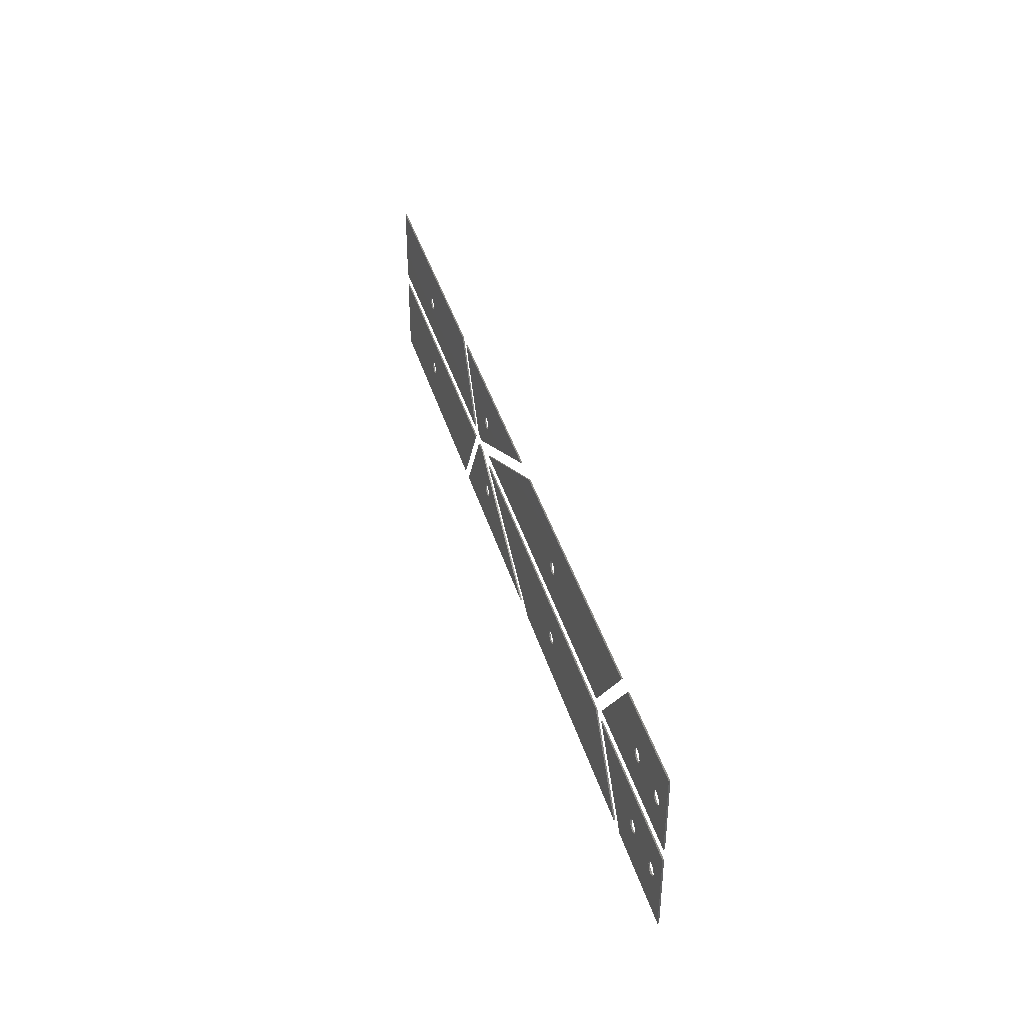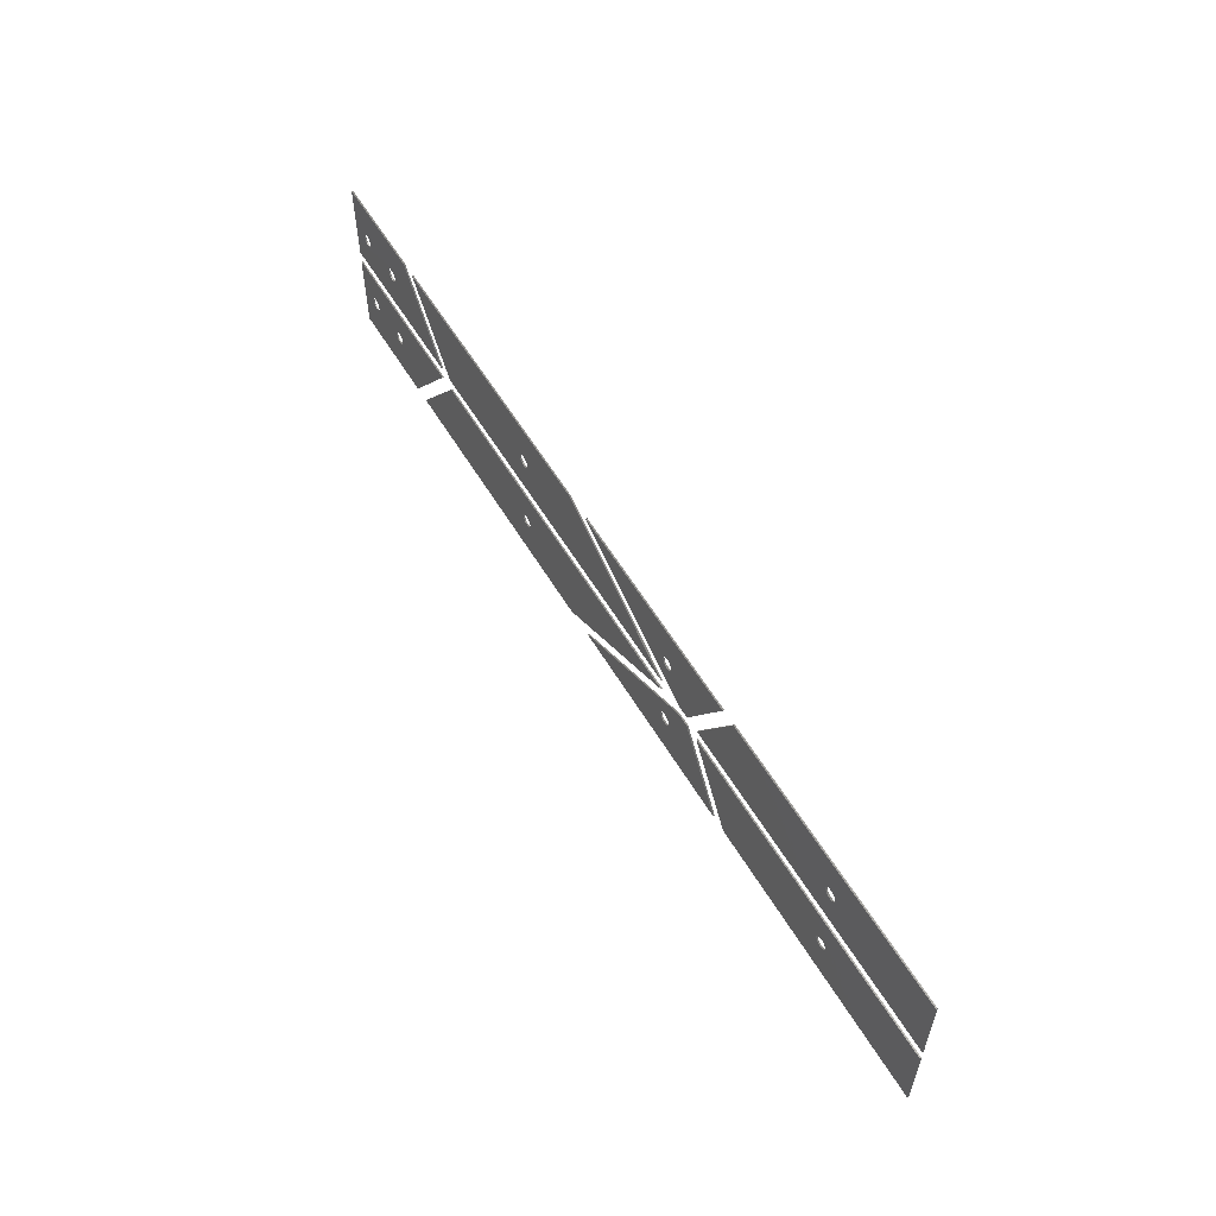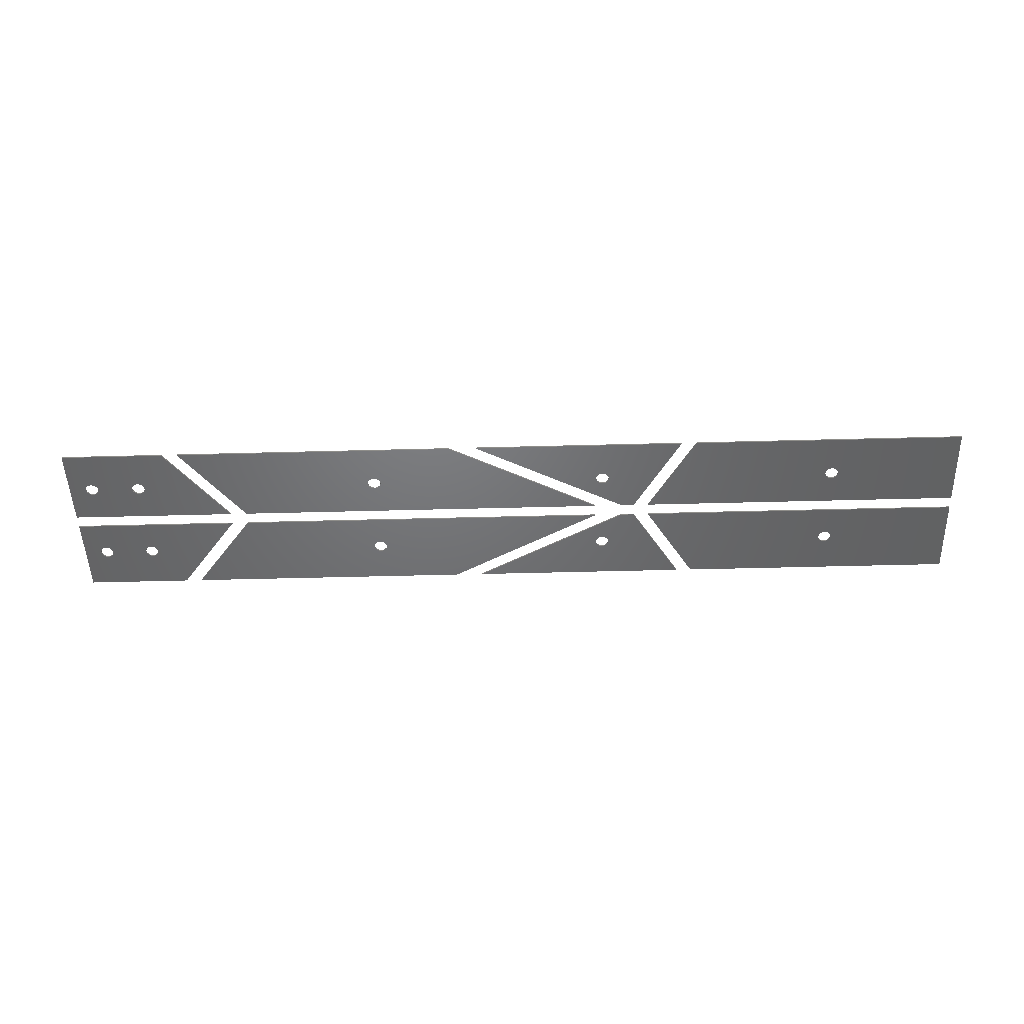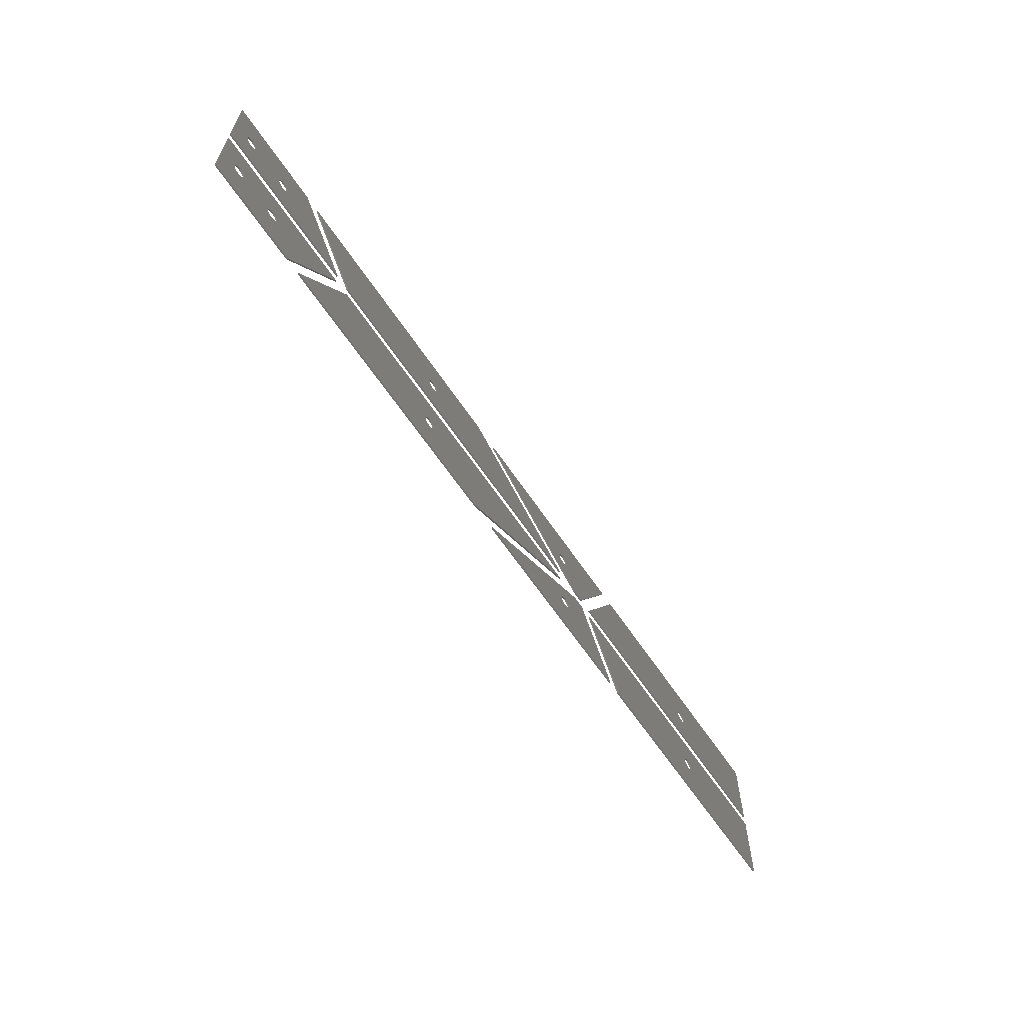
<metadata>
{"format":"stl","ext":"stl","renderer":"f3d","projection":"perspective","resolution":1024,"background":"white","views":[{"elev":38.8,"azim":-105.5,"up":"+Y"},{"elev":56.7,"azim":59.6,"up":"+Y"},{"elev":-49.4,"azim":1.7,"up":"+Z"},{"elev":-62.4,"azim":-56.3,"up":"+Y"}]}
</metadata>
<code>
# stl→obj: 304 verts, 616 faces
v -0.0003378 20.82 0
v 42.15 20.82 0
v 19.35 12.72 0
v 26.38 0.001 0
v 20.2 11.25 0
v -0.01692 0.001 0
v 17.03 10.4 0
v 4.528 12.1 0
v 19.97 12.1 0
v 19.97 10.4 0
v 18.5 12.95 0
v 6 12.95 0
v 7.472 10.4 0
v 7.7 11.25 0
v 7.472 12.1 0
v 6.85 12.72 0
v 17.65 12.72 0
v 17.03 12.1 0
v 6.85 9.778 0
v 16.8 11.25 0
v 17.65 9.778 0
v 18.5 9.55 0
v 19.35 9.778 0
v 5.15 12.72 0
v 4.3 11.25 0
v 4.528 10.4 0
v 5.15 9.778 0
v 6 9.55 0
v -0.0003378 20.82 0.36
v 42.15 20.82 0.36
v 26.38 0.001 0.36
v -0.01692 0.001 0.36
v 19.35 12.72 0.36
v 20.2 11.25 0.36
v 17.03 10.4 0.36
v 4.528 12.1 0.36
v 19.97 12.1 0.36
v 19.97 10.4 0.36
v 18.5 12.95 0.36
v 6 12.95 0.36
v 7.7 11.25 0.36
v 7.472 10.4 0.36
v 7.472 12.1 0.36
v 6.85 12.72 0.36
v 17.65 12.72 0.36
v 17.03 12.1 0.36
v 6.85 9.778 0.36
v 16.8 11.25 0.36
v 17.65 9.778 0.36
v 18.5 9.55 0.36
v 19.35 9.778 0.36
v 5.15 12.72 0.36
v 4.3 11.25 0.36
v 4.528 10.4 0.36
v 5.15 9.778 0.36
v 6 9.55 0.36
v 42.15 24.18 0
v -0.0003378 24.18 0
v 17.65 32.28 0
v -0.01692 45 0
v 4.528 34.6 0
v 26.38 45 0
v 19.35 35.22 0
v 20.2 33.75 0
v 19.97 32.9 0
v 19.97 34.6 0
v 18.5 35.45 0
v 6 35.45 0
v 7.472 32.9 0
v 7.7 33.75 0
v 7.472 34.6 0
v 6.85 35.22 0
v 17.65 35.22 0
v 17.03 34.6 0
v 6.85 32.28 0
v 16.8 33.75 0
v 17.03 32.9 0
v 18.5 32.05 0
v 19.35 32.28 0
v 5.15 35.22 0
v 4.3 33.75 0
v 4.528 32.9 0
v 5.15 32.28 0
v 6 32.05 0
v 42.15 24.18 0.36
v -0.0003378 24.18 0.36
v -0.01692 45 0.36
v 26.38 45 0.36
v 17.65 32.28 0.36
v 4.528 34.6 0.36
v 19.35 35.22 0.36
v 20.2 33.75 0.36
v 19.97 32.9 0.36
v 19.97 34.6 0.36
v 18.5 35.45 0.36
v 6 35.45 0.36
v 7.7 33.75 0.36
v 7.472 32.9 0.36
v 7.472 34.6 0.36
v 6.85 35.22 0.36
v 17.65 35.22 0.36
v 17.03 34.6 0.36
v 6.85 32.28 0.36
v 16.8 33.75 0.36
v 17.03 32.9 0.36
v 18.5 32.05 0.36
v 19.35 32.28 0.36
v 5.15 35.22 0.36
v 4.3 33.75 0.36
v 4.528 32.9 0.36
v 5.15 32.28 0.36
v 6 32.05 0.36
v 46.37 20.82 0
v 141.3 20.82 0
v 82.01 12.95 0
v 102.5 0.001 0
v 83.71 11.25 0
v 30.59 0.001 0
v 81.16 9.778 0
v 83.48 12.1 0
v 83.48 10.4 0
v 82.86 12.72 0
v 81.16 12.72 0
v 80.54 12.1 0
v 80.31 11.25 0
v 80.54 10.4 0
v 82.01 9.55 0
v 82.86 9.778 0
v 46.37 20.82 0.36
v 141.3 20.82 0.36
v 102.5 0.001 0.36
v 30.59 0.001 0.36
v 82.01 12.95 0.36
v 83.71 11.25 0.36
v 81.16 9.778 0.36
v 83.48 12.1 0.36
v 83.48 10.4 0.36
v 82.86 12.72 0.36
v 81.16 12.72 0.36
v 80.54 12.1 0.36
v 80.31 11.25 0.36
v 80.54 10.4 0.36
v 82.01 9.55 0.36
v 82.86 9.778 0.36
v 141.3 24.18 0
v 46.37 24.18 0
v 82.01 32.05 0
v 30.59 45 0
v 81.16 35.22 0
v 102.5 45 0
v 82.01 35.45 0
v 83.71 33.75 0
v 83.48 32.9 0
v 83.48 34.6 0
v 82.86 35.22 0
v 80.54 34.6 0
v 80.31 33.75 0
v 80.54 32.9 0
v 81.16 32.28 0
v 82.86 32.28 0
v 141.3 24.18 0.36
v 46.37 24.18 0.36
v 30.59 45 0.36
v 102.5 45 0.36
v 82.01 32.05 0.36
v 81.16 35.22 0.36
v 82.01 35.45 0.36
v 83.71 33.75 0.36
v 83.48 32.9 0.36
v 83.48 34.6 0.36
v 82.86 35.22 0.36
v 80.54 34.6 0.36
v 80.31 33.75 0.36
v 80.54 32.9 0.36
v 81.16 32.28 0.36
v 82.86 32.28 0.36
v 148.4 20.82 0
v 151.6 20.82 0
v 144.8 11.25 0
v 164 0.001 0
v 109.6 0.001 0
v 142.3 9.778 0
v 142.3 12.72 0
v 144.6 12.1 0
v 144.6 10.4 0
v 144 12.72 0
v 143.1 12.95 0
v 141.7 12.1 0
v 141.4 11.25 0
v 141.7 10.4 0
v 143.1 9.55 0
v 144 9.778 0
v 148.4 20.82 0.36
v 151.6 20.82 0.36
v 164 0.001 0.36
v 109.6 0.001 0.36
v 144.8 11.25 0.36
v 142.3 9.778 0.36
v 142.3 12.72 0.36
v 144.6 12.1 0.36
v 144.6 10.4 0.36
v 144 12.72 0.36
v 143.1 12.95 0.36
v 141.7 12.1 0.36
v 141.4 11.25 0.36
v 141.7 10.4 0.36
v 143.1 9.55 0.36
v 144 9.778 0.36
v 151.6 24.18 0
v 148.4 24.18 0
v 144.8 33.75 0
v 109.6 45 0
v 141.7 32.9 0
v 164 45 0
v 144 35.22 0
v 144.6 32.9 0
v 144.6 34.6 0
v 143.1 35.45 0
v 142.3 35.22 0
v 141.7 34.6 0
v 141.4 33.75 0
v 142.3 32.28 0
v 143.1 32.05 0
v 144 32.28 0
v 151.6 24.18 0.36
v 148.4 24.18 0.36
v 109.6 45 0.36
v 164 45 0.36
v 144.8 33.75 0.36
v 141.7 32.9 0.36
v 144 35.22 0.36
v 144.6 32.9 0.36
v 144.6 34.6 0.36
v 143.1 35.45 0.36
v 142.3 35.22 0.36
v 141.7 34.6 0.36
v 141.4 33.75 0.36
v 142.3 32.28 0.36
v 143.1 32.05 0.36
v 144 32.28 0.36
v 155.5 20.82 0
v 237.3 20.82 0
v 204.2 12.95 0
v 237.2 0.001 0
v 205.9 11.25 0
v 167.9 0.001 0
v 203.4 9.778 0
v 203.4 12.72 0
v 205.7 12.1 0
v 205.7 10.4 0
v 205.1 12.72 0
v 202.8 12.1 0
v 202.5 11.25 0
v 202.8 10.4 0
v 204.2 9.55 0
v 205.1 9.778 0
v 155.5 20.82 0.36
v 237.3 20.82 0.36
v 237.2 0.001 0.36
v 167.9 0.001 0.36
v 204.2 12.95 0.36
v 205.9 11.25 0.36
v 203.4 9.778 0.36
v 203.4 12.72 0.36
v 205.7 12.1 0.36
v 205.7 10.4 0.36
v 205.1 12.72 0.36
v 202.8 12.1 0.36
v 202.5 11.25 0.36
v 202.8 10.4 0.36
v 204.2 9.55 0.36
v 205.1 9.778 0.36
v 237.3 24.18 0
v 155.5 24.18 0
v 204.2 32.05 0
v 167.9 45 0
v 204.2 35.45 0
v 237.2 45 0
v 205.9 33.75 0
v 205.7 32.9 0
v 205.7 34.6 0
v 205.1 35.22 0
v 203.4 35.22 0
v 202.8 34.6 0
v 202.5 33.75 0
v 202.8 32.9 0
v 203.4 32.28 0
v 205.1 32.28 0
v 237.3 24.18 0.36
v 155.5 24.18 0.36
v 167.9 45 0.36
v 237.2 45 0.36
v 204.2 32.05 0.36
v 204.2 35.45 0.36
v 205.9 33.75 0.36
v 205.7 32.9 0.36
v 205.7 34.6 0.36
v 205.1 35.22 0.36
v 203.4 35.22 0.36
v 202.8 34.6 0.36
v 202.5 33.75 0.36
v 202.8 32.9 0.36
v 203.4 32.28 0.36
v 205.1 32.28 0.36
f 1 2 3
f 2 4 5
f 4 6 7
f 6 1 8
f 5 9 2
f 5 4 10
f 9 3 2
f 3 11 1
f 11 12 1
f 11 13 14
f 11 14 15
f 11 15 16
f 11 16 12
f 11 17 13
f 17 18 6
f 17 6 19
f 17 19 13
f 18 20 6
f 20 7 6
f 7 21 4
f 21 22 4
f 22 23 4
f 23 10 4
f 12 24 1
f 24 8 1
f 8 25 6
f 25 26 6
f 26 27 6
f 27 28 6
f 28 19 6
f 2 1 29
f 30 2 29
f 4 2 30
f 31 4 30
f 6 4 31
f 32 6 31
f 1 6 32
f 29 1 32
f 29 33 30
f 30 34 31
f 31 35 32
f 32 36 29
f 34 30 37
f 34 38 31
f 37 30 33
f 33 29 39
f 39 29 40
f 39 41 42
f 39 43 41
f 39 44 43
f 39 40 44
f 39 42 45
f 45 32 46
f 45 47 32
f 45 42 47
f 46 32 48
f 48 32 35
f 35 31 49
f 49 31 50
f 50 31 51
f 51 31 38
f 40 29 52
f 52 29 36
f 36 32 53
f 53 32 54
f 54 32 55
f 55 32 56
f 56 32 47
f 5 34 9
f 9 34 37
f 9 37 3
f 3 37 33
f 3 33 11
f 11 33 39
f 11 39 17
f 17 39 45
f 17 45 18
f 18 45 46
f 18 46 20
f 20 46 48
f 20 48 7
f 7 48 35
f 7 35 21
f 21 35 49
f 21 49 22
f 22 49 50
f 22 50 23
f 23 50 51
f 23 51 10
f 10 51 38
f 10 38 5
f 5 38 34
f 14 41 15
f 15 41 43
f 15 43 16
f 16 43 44
f 16 44 12
f 12 44 40
f 12 40 24
f 24 40 52
f 24 52 8
f 8 52 36
f 8 36 25
f 25 36 53
f 25 53 26
f 26 53 54
f 26 54 27
f 27 54 55
f 27 55 28
f 28 55 56
f 28 56 19
f 19 56 47
f 19 47 13
f 13 47 42
f 13 42 14
f 14 42 41
f 57 58 59
f 58 60 61
f 60 62 63
f 62 57 64
f 64 57 65
f 64 66 62
f 66 63 62
f 63 67 60
f 67 68 60
f 67 69 70
f 67 70 71
f 67 71 72
f 67 72 68
f 67 73 69
f 73 74 58
f 73 58 75
f 73 75 69
f 74 76 58
f 76 77 58
f 77 59 58
f 59 78 57
f 78 79 57
f 79 65 57
f 68 80 60
f 80 61 60
f 61 81 58
f 81 82 58
f 82 83 58
f 83 84 58
f 84 75 58
f 58 57 85
f 86 58 85
f 60 58 86
f 87 60 86
f 62 60 87
f 88 62 87
f 57 62 88
f 85 57 88
f 85 89 86
f 86 90 87
f 87 91 88
f 88 92 85
f 92 93 85
f 92 88 94
f 94 88 91
f 91 87 95
f 95 87 96
f 95 97 98
f 95 99 97
f 95 100 99
f 95 96 100
f 95 98 101
f 101 86 102
f 101 103 86
f 101 98 103
f 102 86 104
f 104 86 105
f 105 86 89
f 89 85 106
f 106 85 107
f 107 85 93
f 96 87 108
f 108 87 90
f 90 86 109
f 109 86 110
f 110 86 111
f 111 86 112
f 112 86 103
f 64 92 66
f 66 92 94
f 66 94 63
f 63 94 91
f 63 91 67
f 67 91 95
f 67 95 73
f 73 95 101
f 73 101 74
f 74 101 102
f 74 102 76
f 76 102 104
f 76 104 77
f 77 104 105
f 77 105 59
f 59 105 89
f 59 89 78
f 78 89 106
f 78 106 79
f 79 106 107
f 79 107 65
f 65 107 93
f 65 93 64
f 64 93 92
f 70 97 71
f 71 97 99
f 71 99 72
f 72 99 100
f 72 100 68
f 68 100 96
f 68 96 80
f 80 96 108
f 80 108 61
f 61 108 90
f 61 90 81
f 81 90 109
f 81 109 82
f 82 109 110
f 82 110 83
f 83 110 111
f 83 111 84
f 84 111 112
f 84 112 75
f 75 112 103
f 75 103 69
f 69 103 98
f 69 98 70
f 70 98 97
f 113 114 115
f 114 116 117
f 116 118 119
f 118 113 115
f 117 120 114
f 117 116 121
f 120 122 114
f 122 115 114
f 115 123 118
f 123 124 118
f 124 125 118
f 125 126 118
f 126 119 118
f 119 127 116
f 127 128 116
f 128 121 116
f 114 113 129
f 130 114 129
f 116 114 130
f 131 116 130
f 118 116 131
f 132 118 131
f 113 118 132
f 129 113 132
f 129 133 130
f 130 134 131
f 131 135 132
f 132 133 129
f 134 130 136
f 134 137 131
f 136 130 138
f 138 130 133
f 133 132 139
f 139 132 140
f 140 132 141
f 141 132 142
f 142 132 135
f 135 131 143
f 143 131 144
f 144 131 137
f 117 134 120
f 120 134 136
f 120 136 122
f 122 136 138
f 122 138 115
f 115 138 133
f 115 133 123
f 123 133 139
f 123 139 124
f 124 139 140
f 124 140 125
f 125 140 141
f 125 141 126
f 126 141 142
f 126 142 119
f 119 142 135
f 119 135 127
f 127 135 143
f 127 143 128
f 128 143 144
f 128 144 121
f 121 144 137
f 121 137 117
f 117 137 134
f 145 146 147
f 146 148 149
f 148 150 151
f 150 145 152
f 152 145 153
f 152 154 150
f 154 155 150
f 155 151 150
f 151 149 148
f 149 156 146
f 156 157 146
f 157 158 146
f 158 159 146
f 159 147 146
f 147 160 145
f 160 153 145
f 146 145 161
f 162 146 161
f 148 146 162
f 163 148 162
f 150 148 163
f 164 150 163
f 145 150 164
f 161 145 164
f 161 165 162
f 162 166 163
f 163 167 164
f 164 168 161
f 168 169 161
f 168 164 170
f 170 164 171
f 171 164 167
f 167 163 166
f 166 162 172
f 172 162 173
f 173 162 174
f 174 162 175
f 175 162 165
f 165 161 176
f 176 161 169
f 152 168 154
f 154 168 170
f 154 170 155
f 155 170 171
f 155 171 151
f 151 171 167
f 151 167 149
f 149 167 166
f 149 166 156
f 156 166 172
f 156 172 157
f 157 172 173
f 157 173 158
f 158 173 174
f 158 174 159
f 159 174 175
f 159 175 147
f 147 175 165
f 147 165 160
f 160 165 176
f 160 176 153
f 153 176 169
f 153 169 152
f 152 169 168
f 177 178 179
f 178 180 179
f 180 181 182
f 181 177 183
f 179 184 177
f 179 180 185
f 184 186 177
f 186 187 177
f 187 183 177
f 183 188 181
f 188 189 181
f 189 190 181
f 190 182 181
f 182 191 180
f 191 192 180
f 192 185 180
f 178 177 193
f 194 178 193
f 180 178 194
f 195 180 194
f 181 180 195
f 196 181 195
f 177 181 196
f 193 177 196
f 193 197 194
f 194 197 195
f 195 198 196
f 196 199 193
f 197 193 200
f 197 201 195
f 200 193 202
f 202 193 203
f 203 193 199
f 199 196 204
f 204 196 205
f 205 196 206
f 206 196 198
f 198 195 207
f 207 195 208
f 208 195 201
f 179 197 184
f 184 197 200
f 184 200 186
f 186 200 202
f 186 202 187
f 187 202 203
f 187 203 183
f 183 203 199
f 183 199 188
f 188 199 204
f 188 204 189
f 189 204 205
f 189 205 190
f 190 205 206
f 190 206 182
f 182 206 198
f 182 198 191
f 191 198 207
f 191 207 192
f 192 207 208
f 192 208 185
f 185 208 201
f 185 201 179
f 179 201 197
f 209 210 211
f 210 212 213
f 212 214 215
f 214 209 211
f 211 210 216
f 211 217 214
f 217 215 214
f 215 218 212
f 218 219 212
f 219 220 212
f 220 221 212
f 221 213 212
f 213 222 210
f 222 223 210
f 223 224 210
f 224 216 210
f 210 209 225
f 226 210 225
f 212 210 226
f 227 212 226
f 214 212 227
f 228 214 227
f 209 214 228
f 225 209 228
f 225 229 226
f 226 230 227
f 227 231 228
f 228 229 225
f 229 232 226
f 229 228 233
f 233 228 231
f 231 227 234
f 234 227 235
f 235 227 236
f 236 227 237
f 237 227 230
f 230 226 238
f 238 226 239
f 239 226 240
f 240 226 232
f 211 229 217
f 217 229 233
f 217 233 215
f 215 233 231
f 215 231 218
f 218 231 234
f 218 234 219
f 219 234 235
f 219 235 220
f 220 235 236
f 220 236 221
f 221 236 237
f 221 237 213
f 213 237 230
f 213 230 222
f 222 230 238
f 222 238 223
f 223 238 239
f 223 239 224
f 224 239 240
f 224 240 216
f 216 240 232
f 216 232 211
f 211 232 229
f 241 242 243
f 242 244 245
f 244 246 247
f 246 241 248
f 245 249 242
f 245 244 250
f 249 251 242
f 251 243 242
f 243 248 241
f 248 252 246
f 252 253 246
f 253 254 246
f 254 247 246
f 247 255 244
f 255 256 244
f 256 250 244
f 242 241 257
f 258 242 257
f 244 242 258
f 259 244 258
f 246 244 259
f 260 246 259
f 241 246 260
f 257 241 260
f 257 261 258
f 258 262 259
f 259 263 260
f 260 264 257
f 262 258 265
f 262 266 259
f 265 258 267
f 267 258 261
f 261 257 264
f 264 260 268
f 268 260 269
f 269 260 270
f 270 260 263
f 263 259 271
f 271 259 272
f 272 259 266
f 245 262 249
f 249 262 265
f 249 265 251
f 251 265 267
f 251 267 243
f 243 267 261
f 243 261 248
f 248 261 264
f 248 264 252
f 252 264 268
f 252 268 253
f 253 268 269
f 253 269 254
f 254 269 270
f 254 270 247
f 247 270 263
f 247 263 255
f 255 263 271
f 255 271 256
f 256 271 272
f 256 272 250
f 250 272 266
f 250 266 245
f 245 266 262
f 273 274 275
f 274 276 277
f 276 278 277
f 278 273 279
f 279 273 280
f 279 281 278
f 281 282 278
f 282 277 278
f 277 283 274
f 283 284 274
f 284 285 274
f 285 286 274
f 286 287 274
f 287 275 274
f 275 288 273
f 288 280 273
f 274 273 289
f 290 274 289
f 276 274 290
f 291 276 290
f 278 276 291
f 292 278 291
f 273 278 292
f 289 273 292
f 289 293 290
f 290 294 291
f 291 294 292
f 292 295 289
f 295 296 289
f 295 292 297
f 297 292 298
f 298 292 294
f 294 290 299
f 299 290 300
f 300 290 301
f 301 290 302
f 302 290 303
f 303 290 293
f 293 289 304
f 304 289 296
f 279 295 281
f 281 295 297
f 281 297 282
f 282 297 298
f 282 298 277
f 277 298 294
f 277 294 283
f 283 294 299
f 283 299 284
f 284 299 300
f 284 300 285
f 285 300 301
f 285 301 286
f 286 301 302
f 286 302 287
f 287 302 303
f 287 303 275
f 275 303 293
f 275 293 288
f 288 293 304
f 288 304 280
f 280 304 296
f 280 296 279
f 279 296 295

</code>
